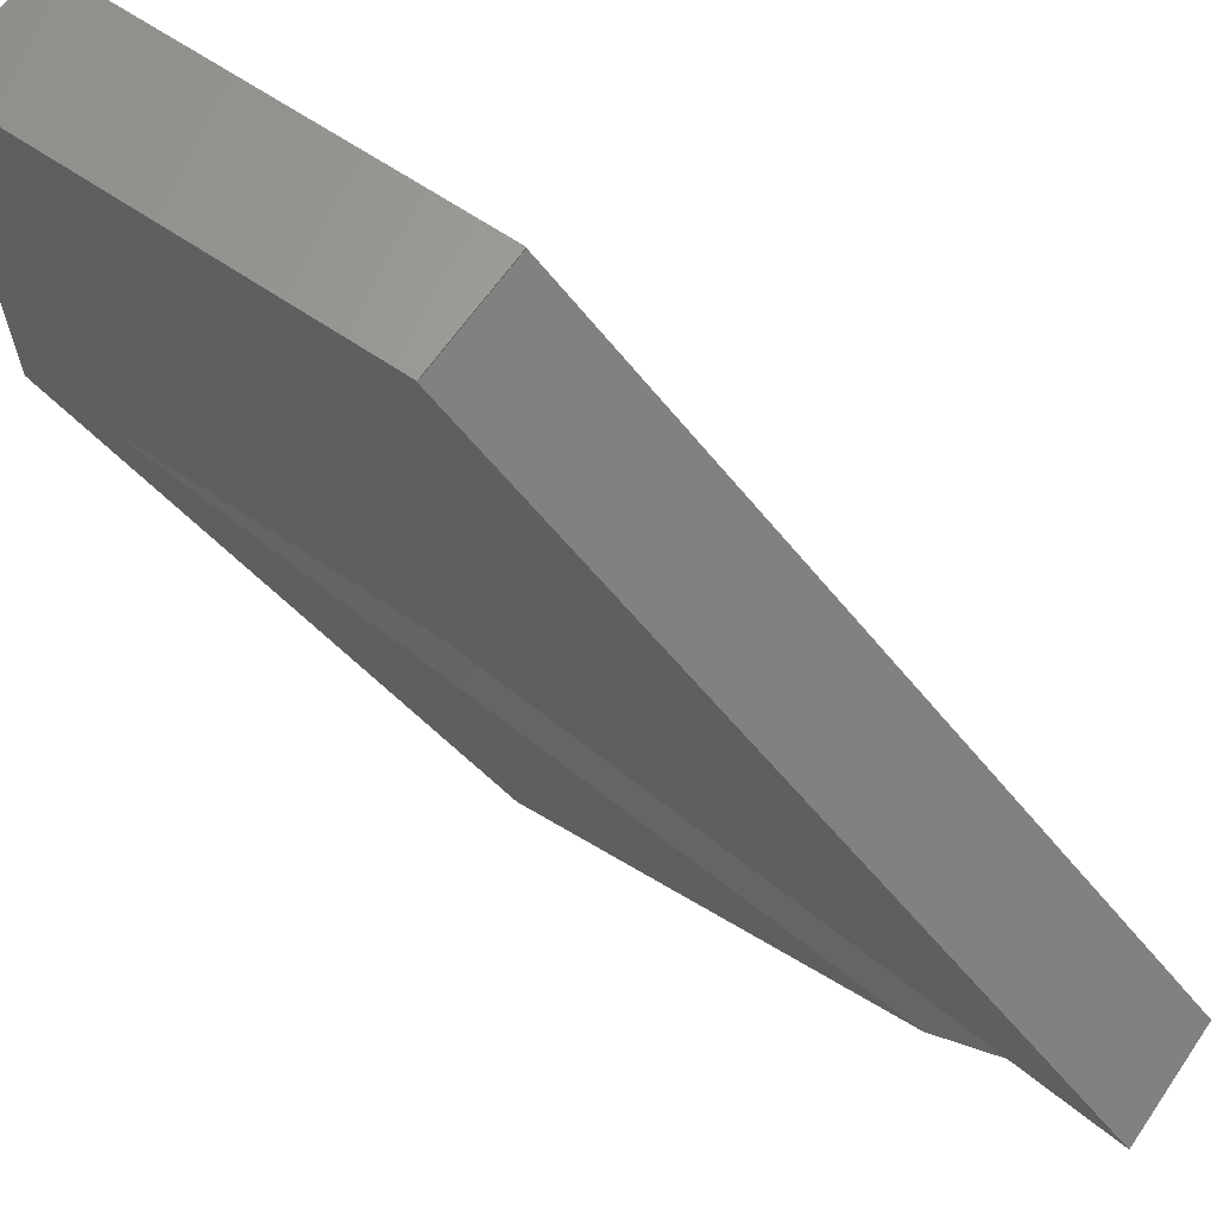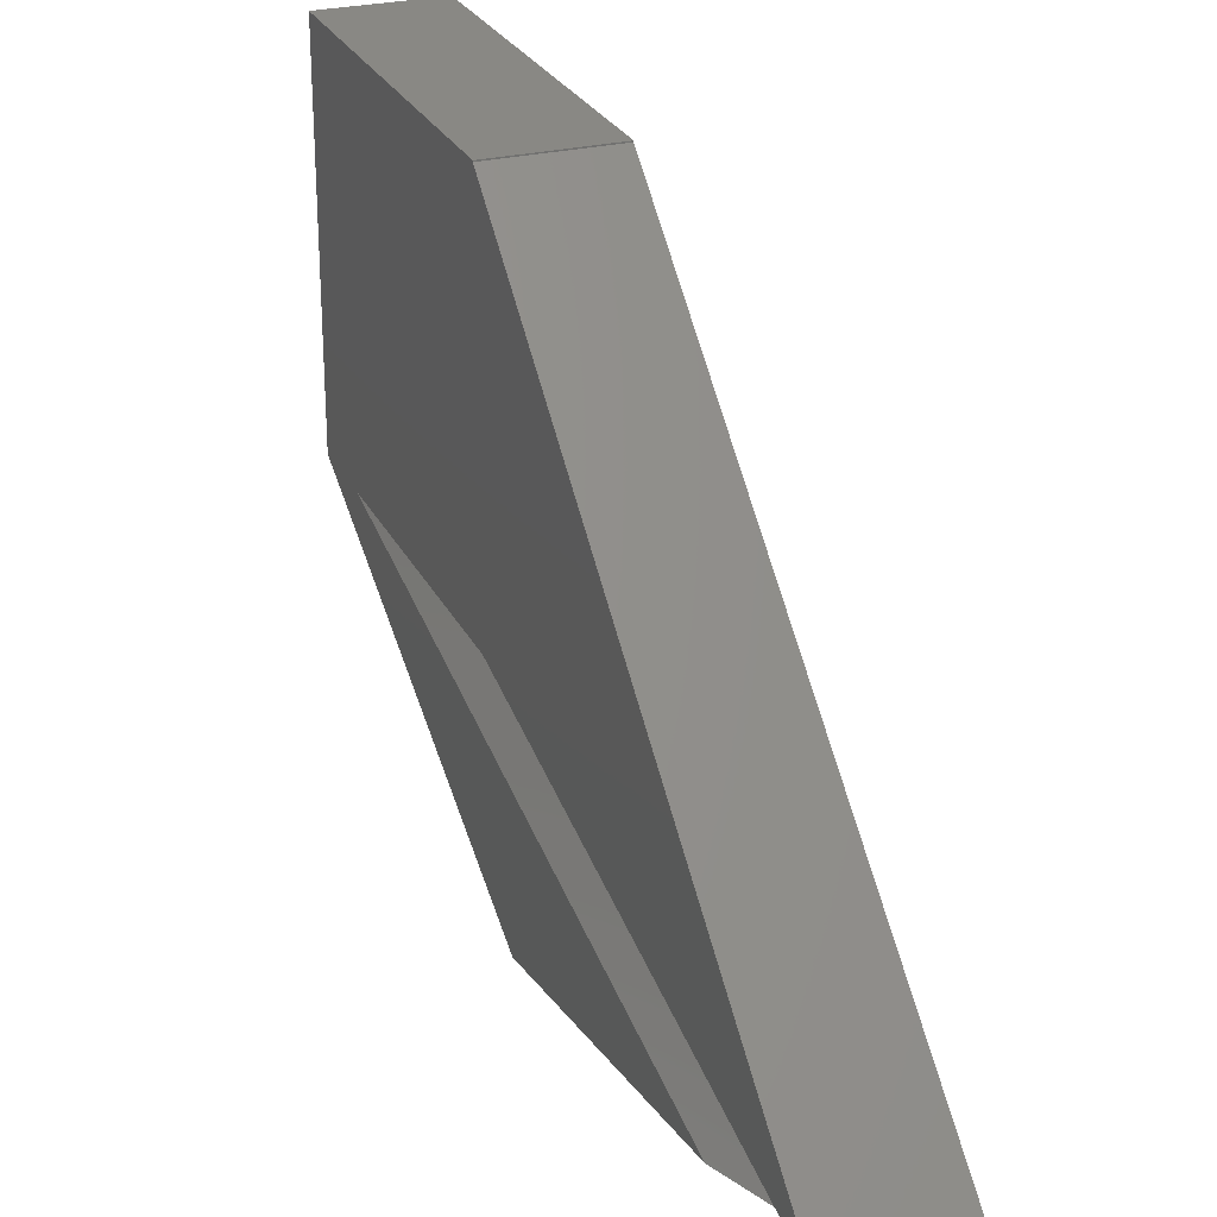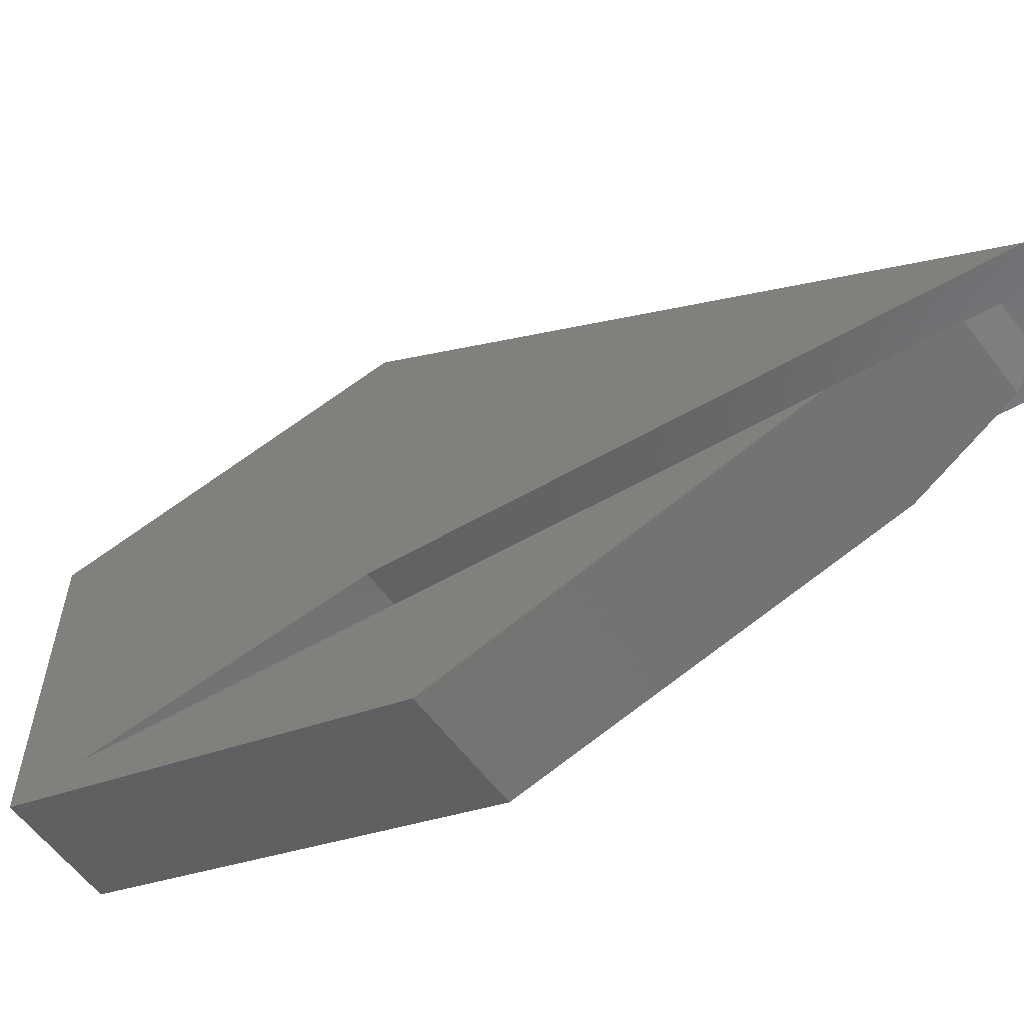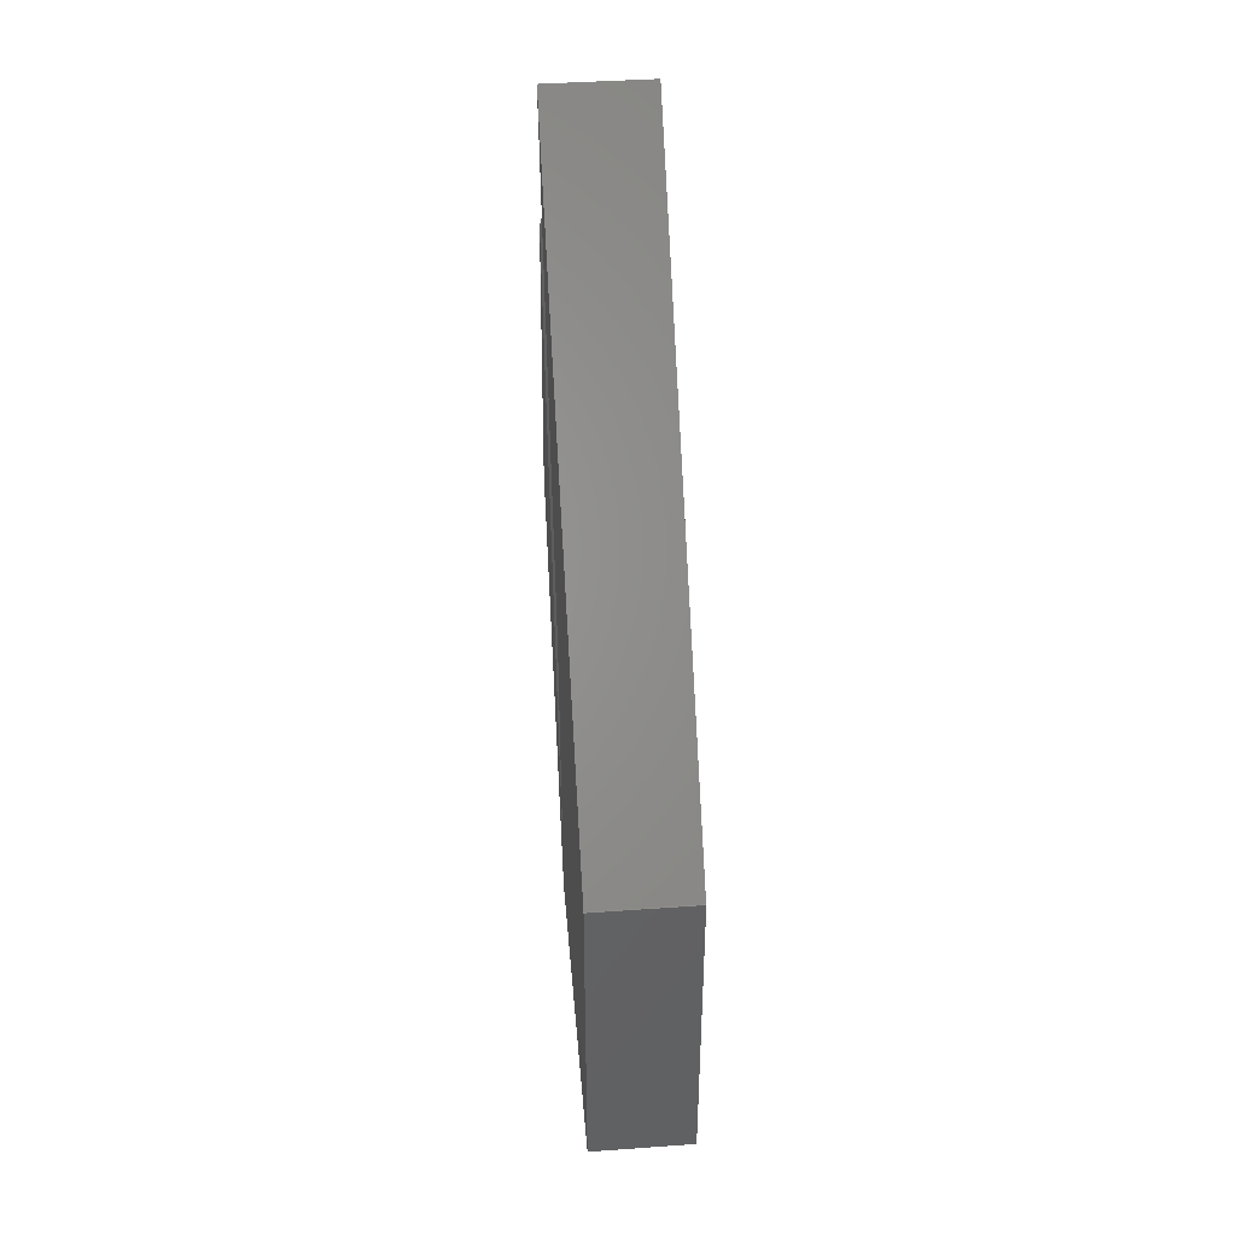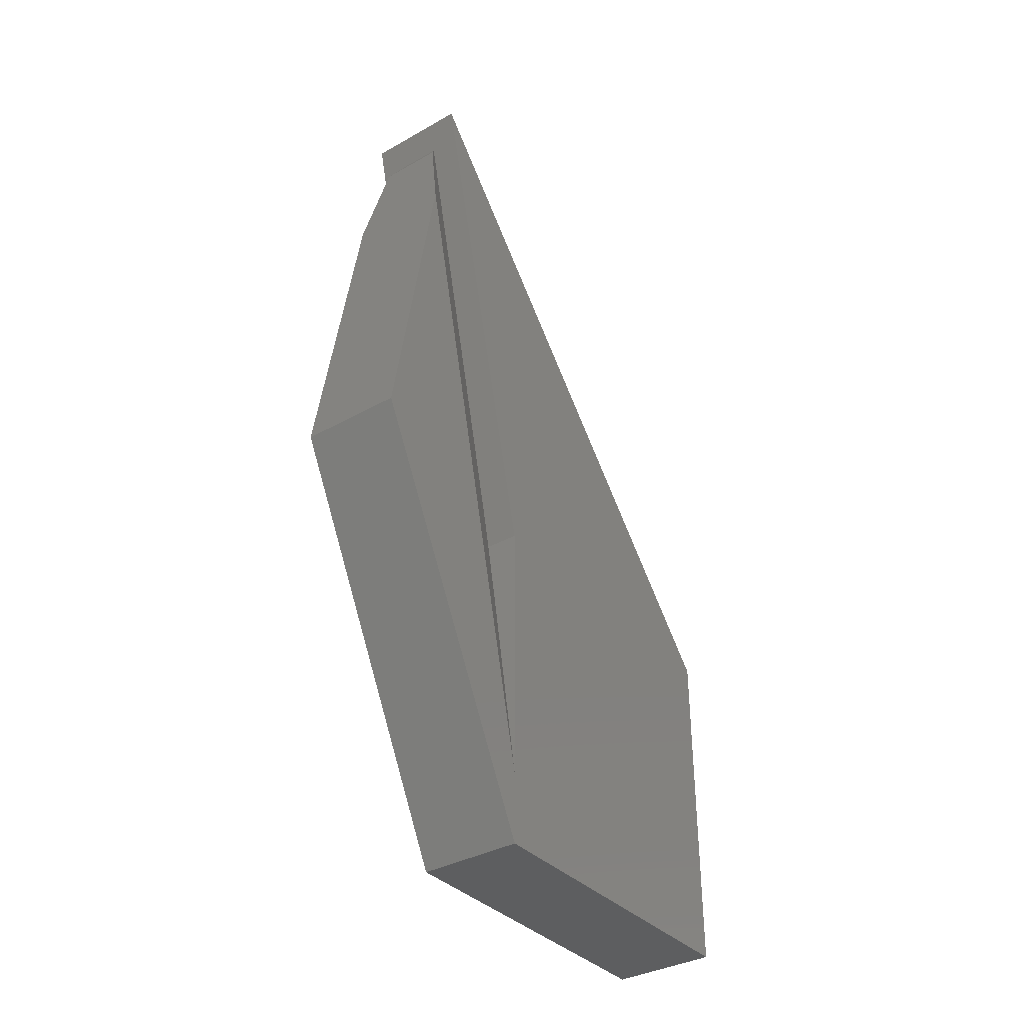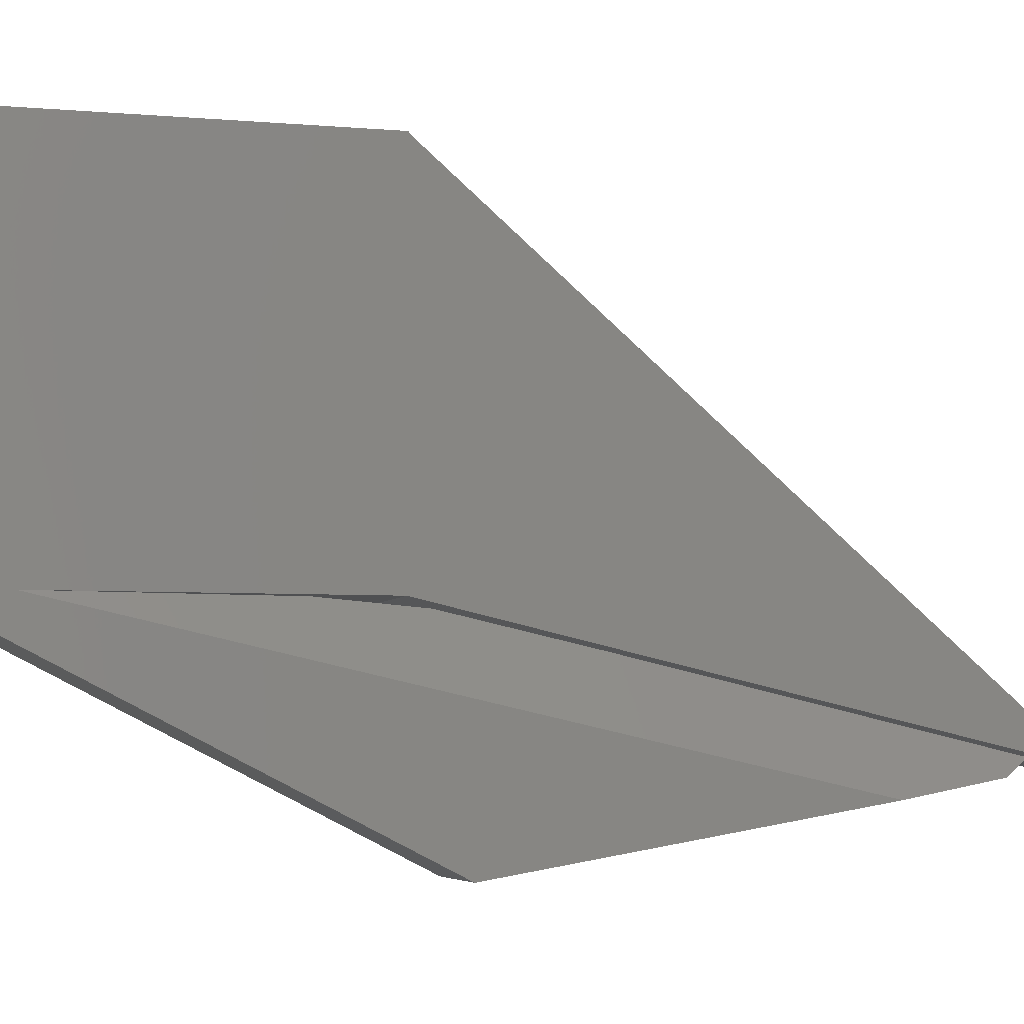
<metadata>
{"format":"stl","ext":"stl","renderer":"f3d","projection":"perspective","resolution":1024,"background":"white","views":[{"elev":64.3,"azim":124.5,"up":"+Z"},{"elev":26.5,"azim":158.7,"up":"+Z"},{"elev":-59.7,"azim":126.9,"up":"+Z"},{"elev":41.8,"azim":-4.9,"up":"+Y"},{"elev":-35.9,"azim":-143.5,"up":"+Y"},{"elev":-5.1,"azim":74.8,"up":"+Z"}]}
</metadata>
<code>
# stl→obj: 28 verts, 56 faces
v -2.219e-17 0.1172 0.2512
v -2.226e-17 0.1172 0.2525
v -2.226e-17 -0.2969 0.2525
v 1.333e-34 -0.2969 -0.1484
v 2.932e-34 -0.2106 -0.1484
v 1.407e-33 0.1172 -0.1484
v 8.135e-18 0.75 -0.295
v 1.346e-17 0.177 -0.3909
v 9.695e-18 0.5686 -0.3231
v -0.125 0.1172 0.2512
v -0.125 0.75 -0.295
v -0.125 0.1172 -0.1484
v -0.125 -0.2106 -0.1484
v -0.125 -0.2969 -0.1484
v -0.125 -0.2969 0.2525
v -0.125 0.1172 0.2525
v -0.125 0.177 -0.3909
v -0.125 0.5686 -0.3231
v -0.08594 0.3079 -0.1926
v -0.08594 0.149 -0.157
v -0.03906 0.3079 -0.1926
v -0.03906 0.149 -0.157
v -0.02414 0.6807 -0.3037
v -0.1009 0.6807 -0.3037
v -0.03745 0.7085 -0.2854
v -0.08755 0.7085 -0.2854
v -0.09448 0.04054 -0.1484
v -0.03052 0.04054 -0.1484
f 1 2 3
f 1 3 4
f 1 4 5
f 1 5 6
f 1 6 7
f 8 9 4
f 4 9 5
f 10 11 12
f 10 12 13
f 10 13 14
f 10 14 15
f 10 15 16
f 17 14 18
f 18 14 13
f 16 15 2
f 2 15 3
f 19 20 21
f 21 20 22
f 23 24 25
f 25 24 26
f 23 9 24
f 24 9 18
f 9 8 18
f 18 8 17
f 13 12 27
f 5 28 6
f 6 28 27
f 6 27 12
f 10 16 1
f 1 16 2
f 11 10 7
f 7 10 1
f 12 11 26
f 12 26 19
f 12 19 21
f 12 21 6
f 11 7 26
f 26 7 25
f 7 6 25
f 25 6 21
f 23 25 9
f 9 25 21
f 9 21 5
f 5 21 22
f 5 22 28
f 27 28 20
f 20 28 22
f 27 20 13
f 13 20 19
f 13 19 18
f 18 19 26
f 18 26 24
f 14 17 4
f 4 17 8
f 15 14 3
f 3 14 4

</code>
